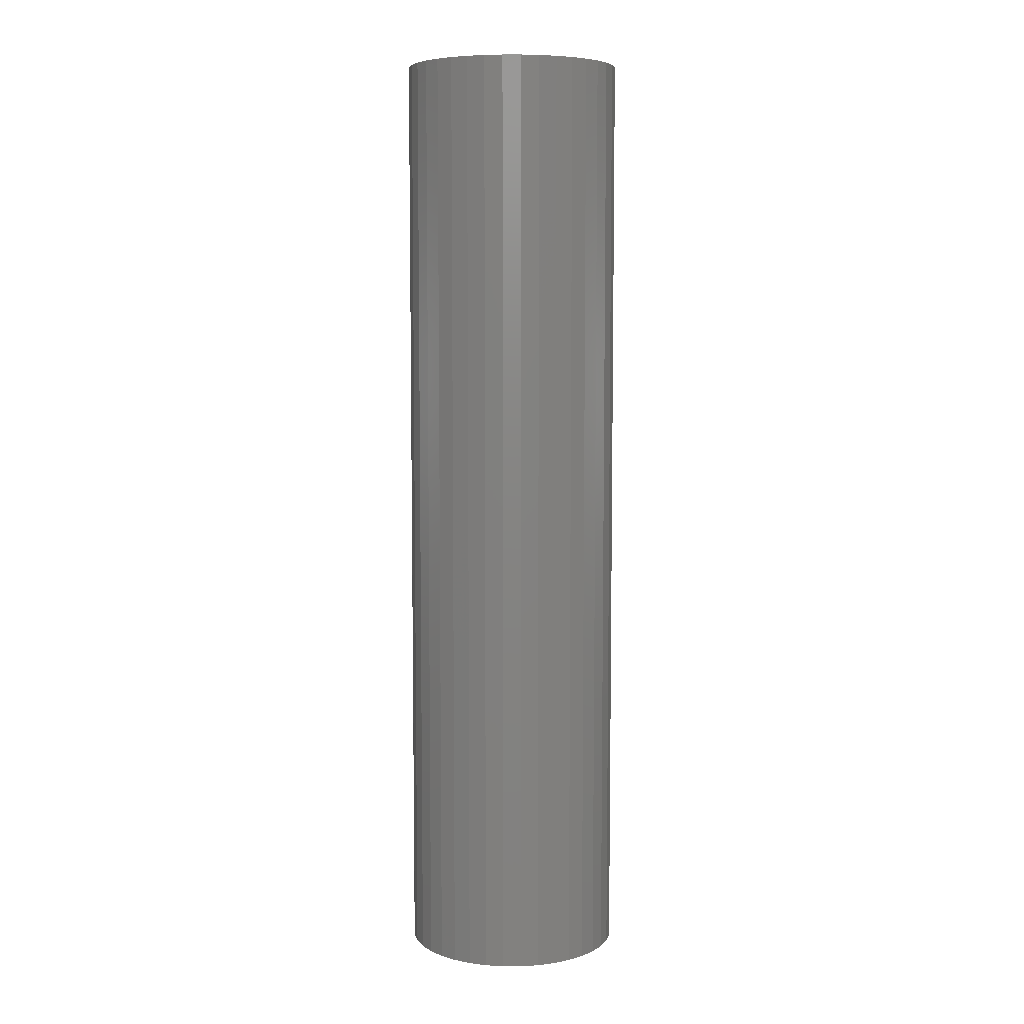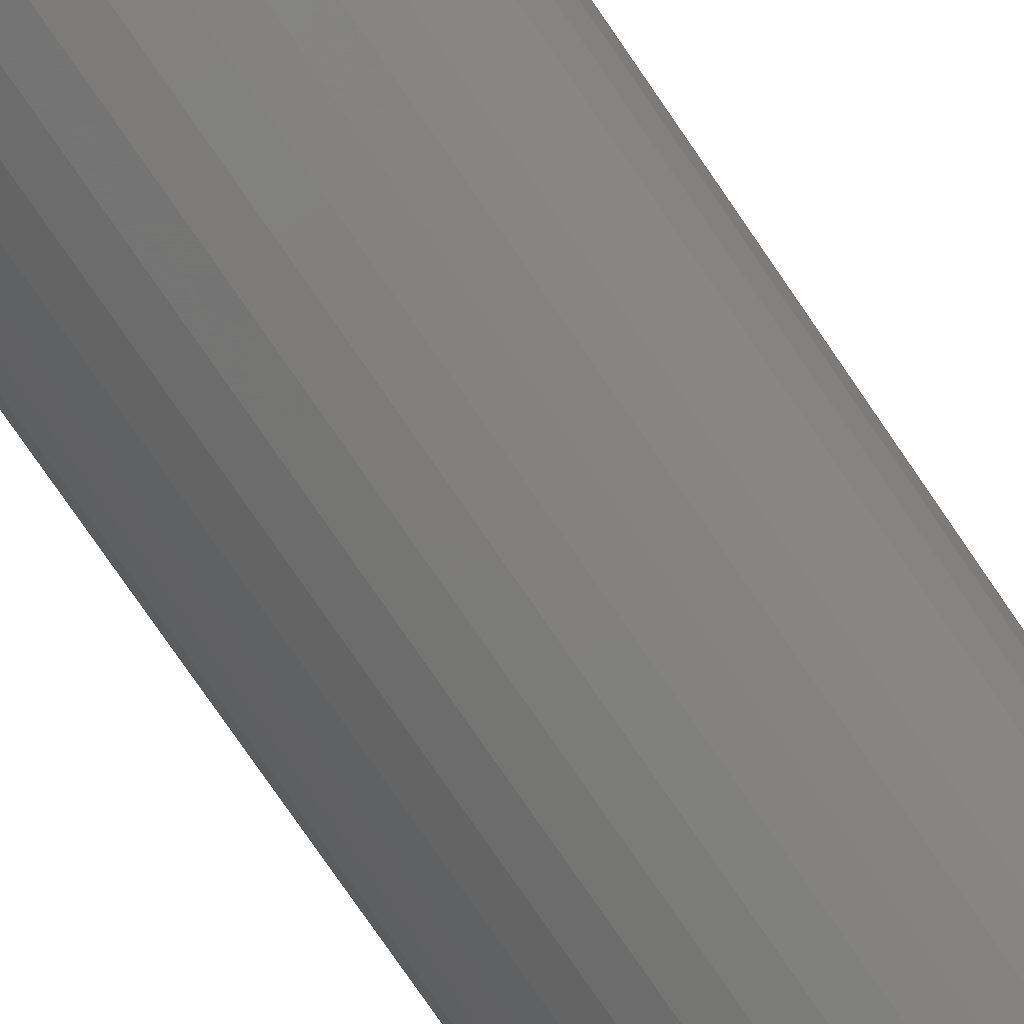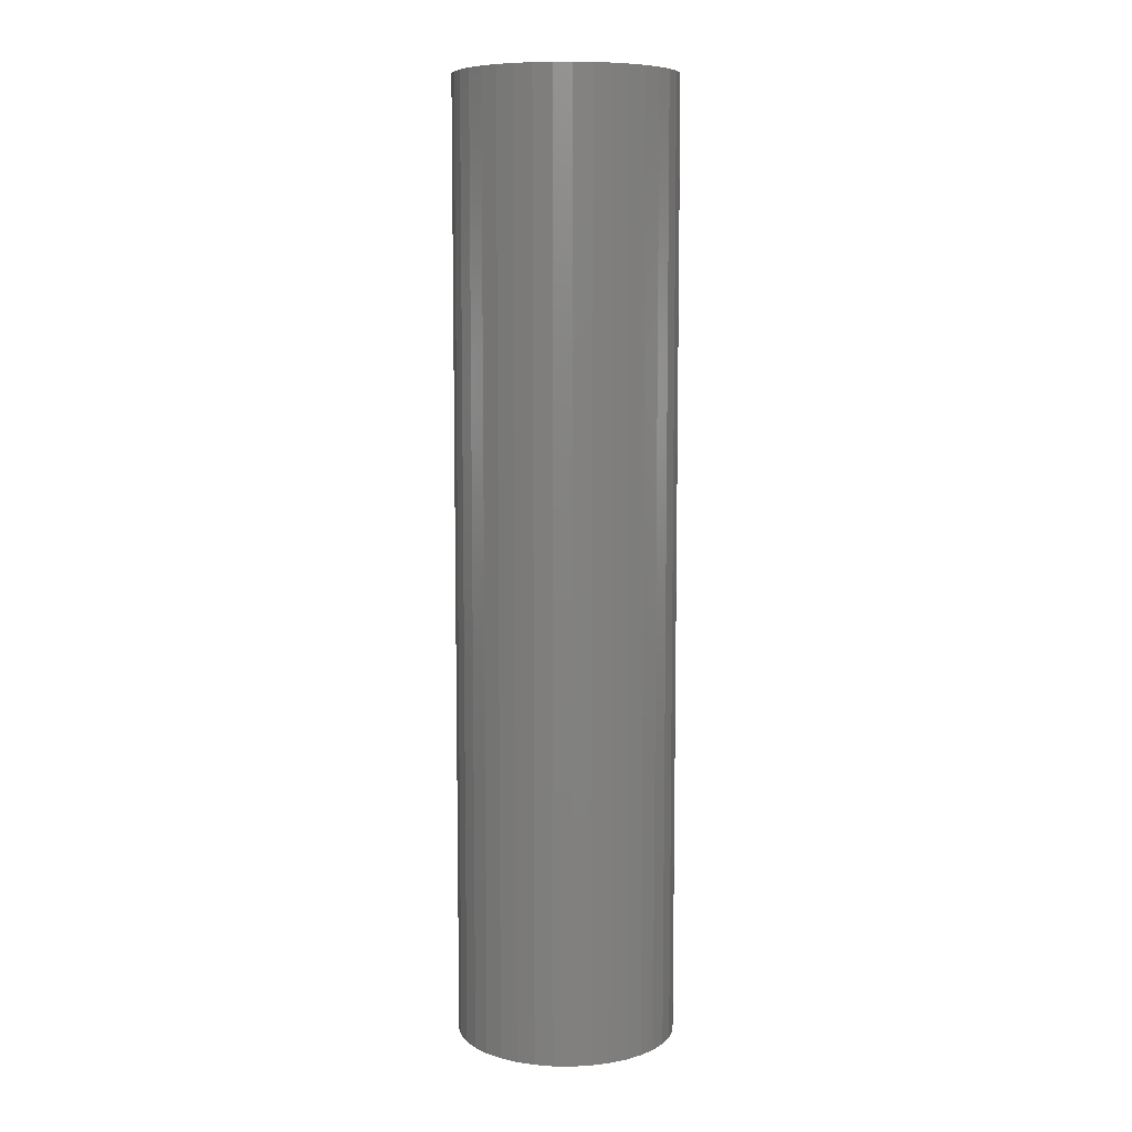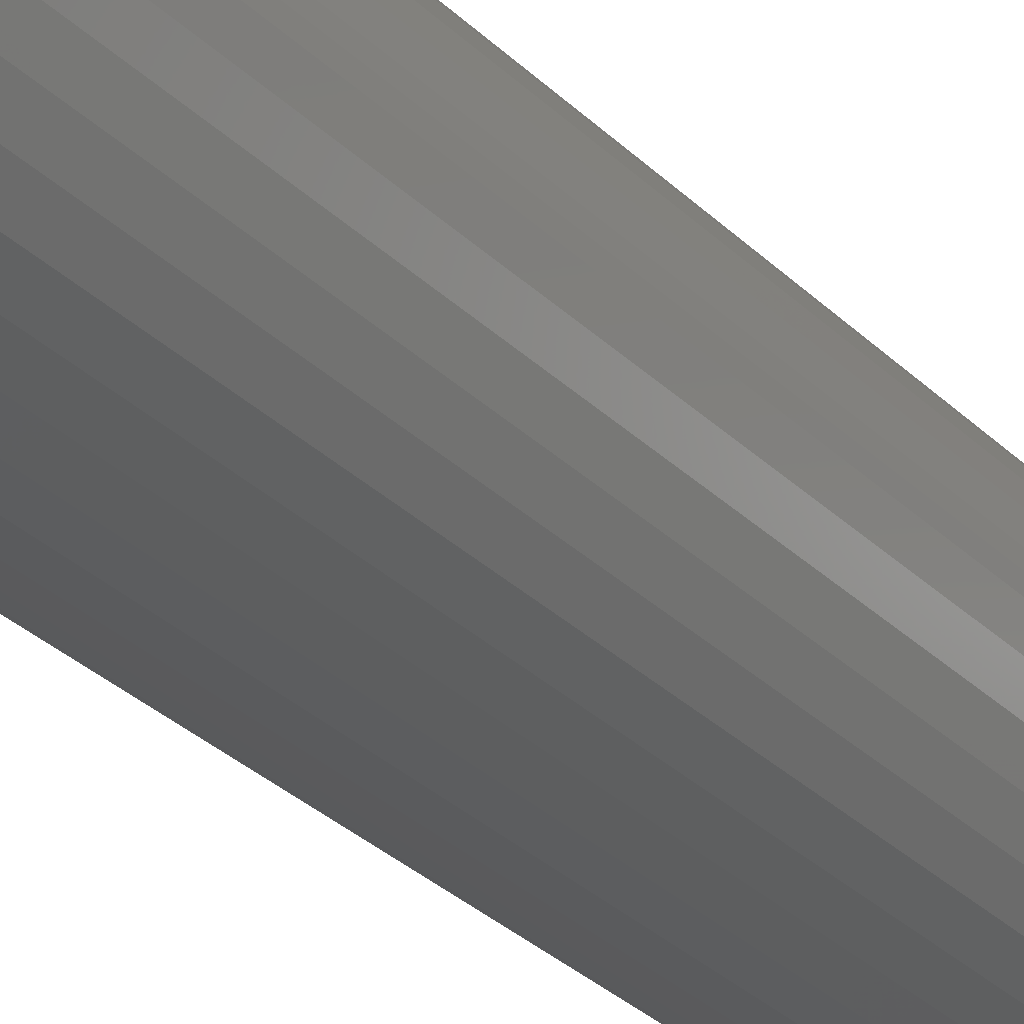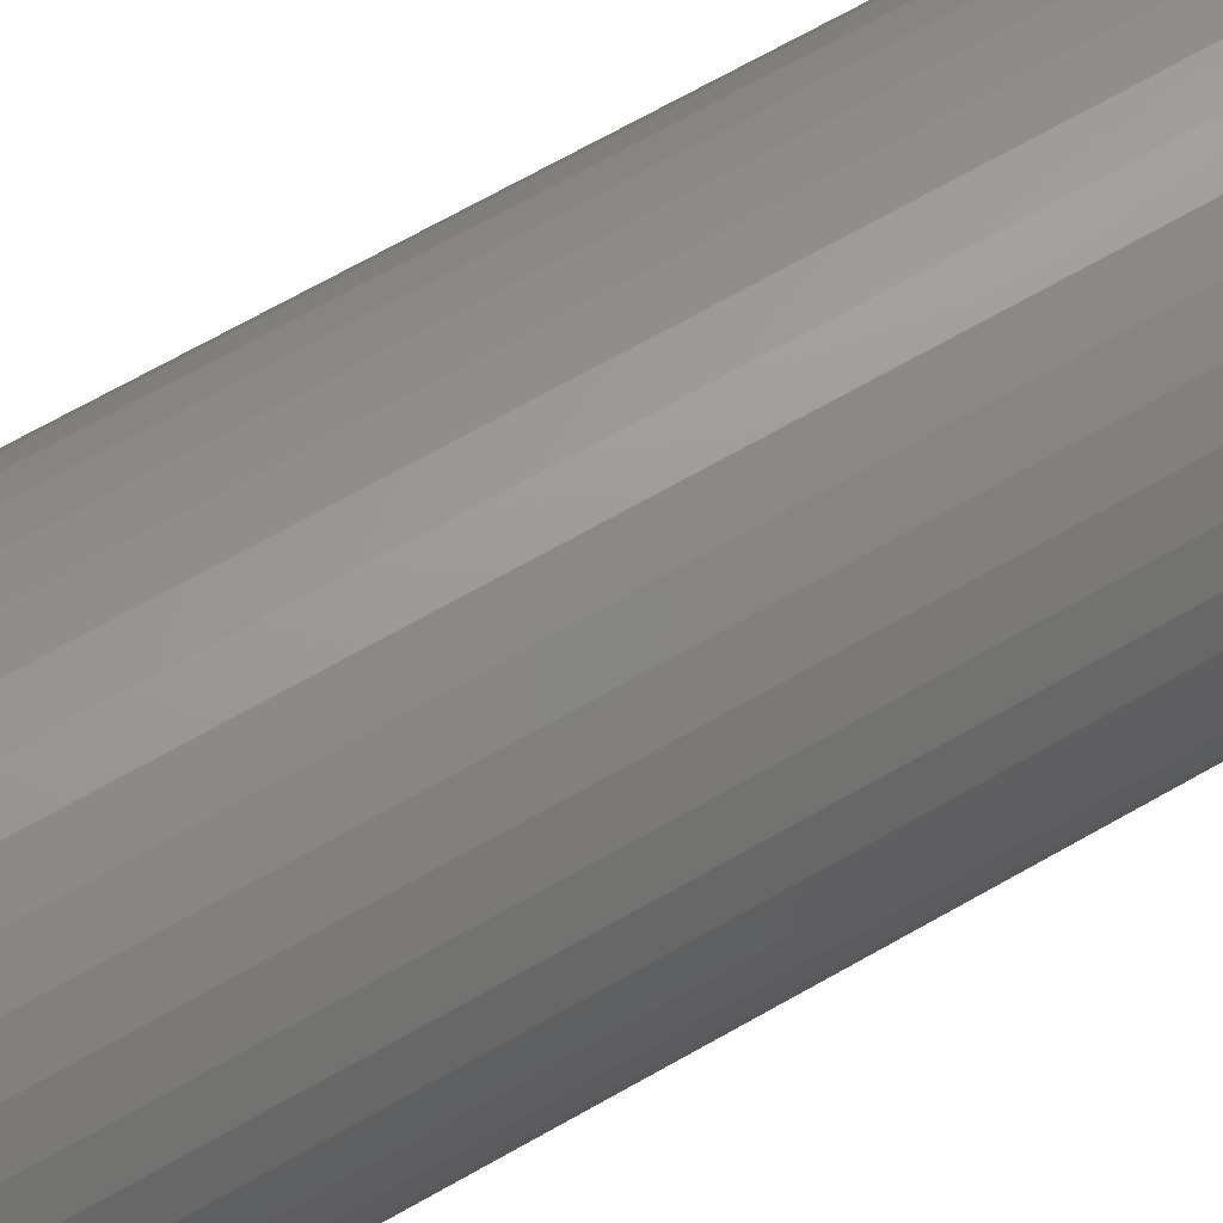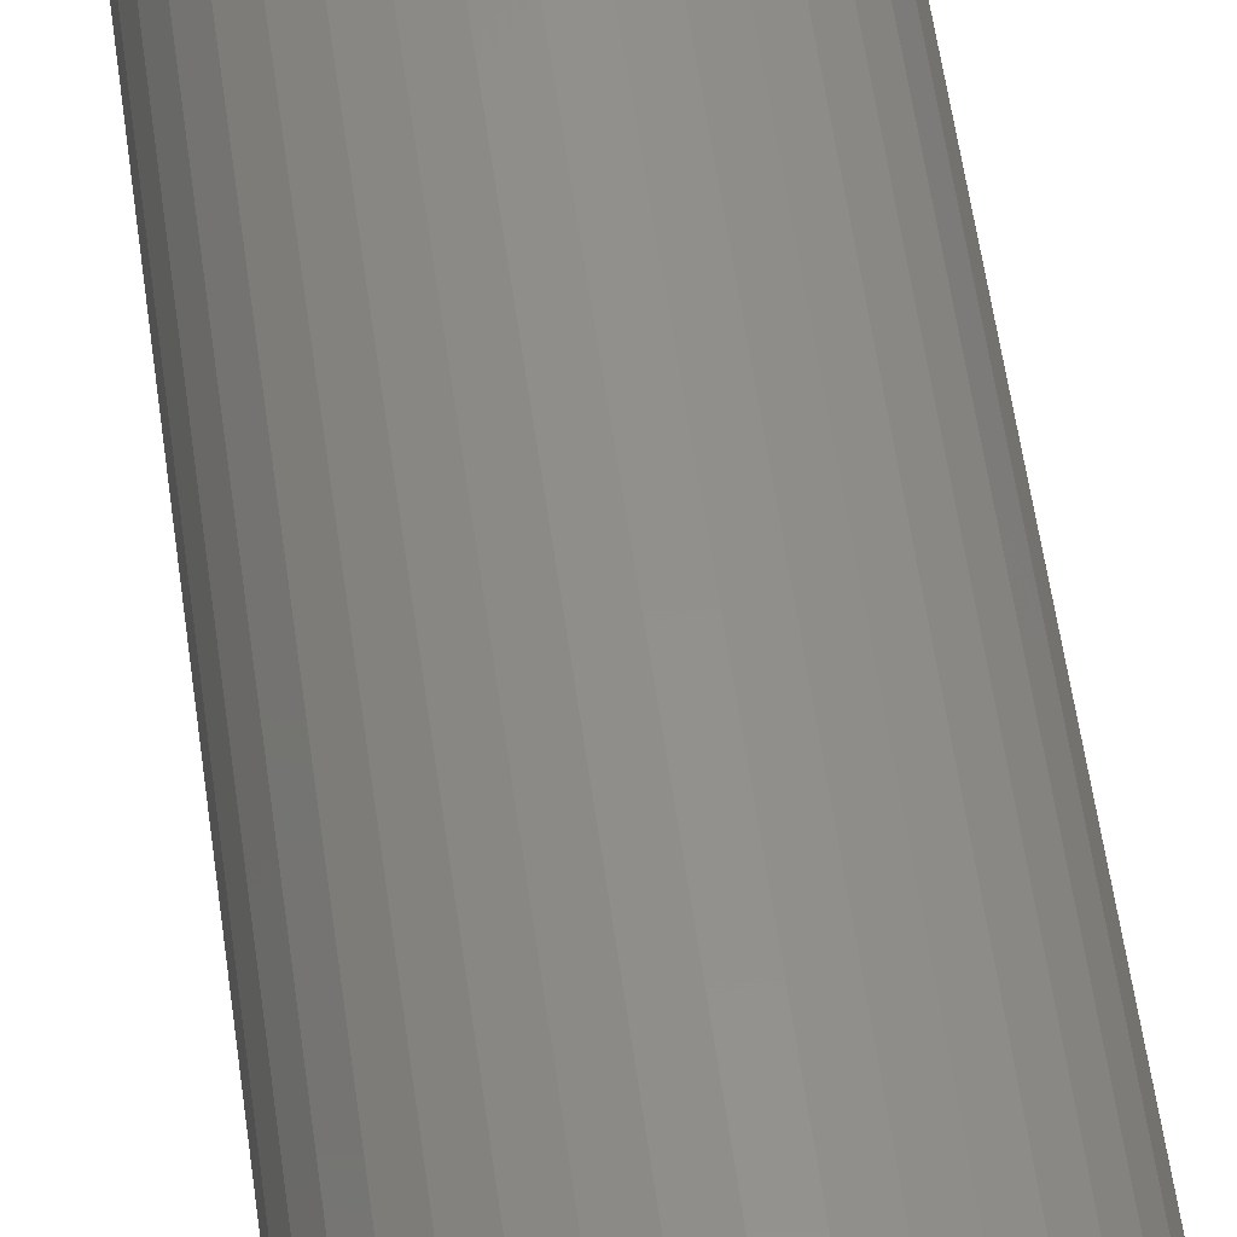
<metadata>
{"format":"stl","ext":"stl","renderer":"f3d","projection":"perspective","resolution":1024,"background":"white","views":[{"elev":6.8,"azim":177.7,"up":"+Z"},{"elev":-76.2,"azim":-145.7,"up":"+Y"},{"elev":8.1,"azim":-64.1,"up":"+Z"},{"elev":-29.7,"azim":35.2,"up":"+Y"},{"elev":64.0,"azim":-120.6,"up":"+Y"},{"elev":53.4,"azim":-7.5,"up":"+Y"}]}
</metadata>
<code>
# stl→obj: 117 verts, 152 faces
v 2.989 0.2544 26
v 3 1.102e-15 26
v 3 3.674e-16 6.939e-15
v 2.989 -0.2544 6.939e-15
v 2.989 -0.2544 26
v 2.903 -0.7559 26
v 2.903 -0.7559 6.939e-15
v 2.734 -1.236 26
v 2.734 -1.236 6.939e-15
v 2.486 -1.68 26
v 2.486 -1.68 6.939e-15
v 2.166 -2.076 26
v 2.166 -2.076 6.939e-15
v 1.784 -2.412 26
v 1.784 -2.412 6.939e-15
v 1.351 -2.679 26
v 1.351 -2.679 6.939e-15
v 0.8785 -2.869 26
v 0.8785 -2.869 6.939e-15
v 0.3811 -2.976 26
v 0.3811 -2.976 6.939e-15
v -0.1273 -2.997 26
v -0.1273 -2.997 6.939e-15
v -0.632 -2.933 26
v -0.632 -2.933 6.939e-15
v -1.119 -2.784 26
v -1.119 -2.784 6.939e-15
v -1.573 -2.555 26
v -1.573 -2.555 6.939e-15
v -1.982 -2.252 26
v -1.982 -2.252 6.939e-15
v -2.334 -1.885 26
v -2.334 -1.885 6.939e-15
v -2.619 -1.463 26
v -2.619 -1.463 6.939e-15
v -2.829 -0.9994 26
v -2.829 -0.9994 6.939e-15
v -2.957 -0.507 26
v -2.957 -0.507 6.939e-15
v -3 0 26
v -3 0 6.939e-15
v -2.957 0.507 26
v -2.957 0.507 6.939e-15
v -2.829 0.9994 26
v -2.829 0.9994 6.939e-15
v -2.619 1.463 26
v -2.619 1.463 6.939e-15
v -2.334 1.885 26
v -2.334 1.885 6.939e-15
v -1.982 2.252 26
v -1.982 2.252 6.939e-15
v -1.573 2.555 26
v -1.573 2.555 6.939e-15
v -1.119 2.784 26
v -1.119 2.784 6.939e-15
v -0.632 2.933 26
v -0.632 2.933 6.939e-15
v -0.1273 2.997 26
v -0.1273 2.997 6.939e-15
v 0.3811 2.976 26
v 0.3811 2.976 6.939e-15
v 0.8785 2.869 26
v 0.8785 2.869 6.939e-15
v 1.351 2.679 26
v 1.351 2.679 6.939e-15
v 1.784 2.412 26
v 1.784 2.412 6.939e-15
v 2.166 2.076 26
v 2.166 2.076 6.939e-15
v 2.486 1.68 26
v 2.486 1.68 6.939e-15
v 2.734 1.236 26
v 2.734 1.236 6.939e-15
v 2.903 0.7559 26
v 2.903 0.7559 6.939e-15
v 2.989 0.2544 6.939e-15
v 3 3.674e-16 26
v 0 0 26
v 3 1.102e-15 0
v 2.989 -0.2544 0
v 0 0 0
v 2.989 0.2544 0
v 2.486 1.68 0
v 2.734 1.236 0
v 2.903 0.7559 0
v 1.351 2.679 0
v 1.784 2.412 0
v 2.166 2.076 0
v -0.1273 2.997 0
v 0.3811 2.976 0
v 0.8785 2.869 0
v -1.573 2.555 0
v -1.119 2.784 0
v -0.632 2.933 0
v -2.619 1.463 0
v -2.334 1.885 0
v -1.982 2.252 0
v -3 0 0
v -2.957 0.507 0
v -2.829 0.9994 0
v -2.619 -1.463 0
v -2.829 -0.9994 0
v -2.957 -0.507 0
v -1.573 -2.555 0
v -1.982 -2.252 0
v -2.334 -1.885 0
v -0.1273 -2.997 0
v -0.632 -2.933 0
v -1.119 -2.784 0
v 1.351 -2.679 0
v 0.8785 -2.869 0
v 0.3811 -2.976 0
v 2.486 -1.68 0
v 2.166 -2.076 0
v 1.784 -2.412 0
v 2.903 -0.7559 0
v 2.734 -1.236 0
f 1 2 3
f 3 2 4
f 2 5 4
f 4 5 6
f 4 6 7
f 7 6 8
f 7 8 9
f 9 8 10
f 9 10 11
f 11 10 12
f 11 12 13
f 13 12 14
f 13 14 15
f 15 14 16
f 15 16 17
f 17 16 18
f 17 18 19
f 19 18 20
f 19 20 21
f 21 20 22
f 21 22 23
f 23 22 24
f 23 24 25
f 25 24 26
f 25 26 27
f 27 26 28
f 27 28 29
f 29 28 30
f 29 30 31
f 31 30 32
f 31 32 33
f 33 32 34
f 33 34 35
f 35 34 36
f 35 36 37
f 37 36 38
f 37 38 39
f 39 38 40
f 39 40 41
f 41 40 42
f 41 42 43
f 43 42 44
f 43 44 45
f 45 44 46
f 45 46 47
f 47 46 48
f 47 48 49
f 49 48 50
f 49 50 51
f 51 50 52
f 51 52 53
f 53 52 54
f 53 54 55
f 55 54 56
f 55 56 57
f 57 56 58
f 57 58 59
f 59 58 60
f 59 60 61
f 61 60 62
f 61 62 63
f 63 62 64
f 63 64 65
f 65 64 66
f 65 66 67
f 67 66 68
f 67 68 69
f 69 68 70
f 69 70 71
f 71 70 72
f 71 72 73
f 73 72 74
f 73 74 75
f 75 74 1
f 75 1 76
f 76 1 3
f 77 1 78
f 77 78 5
f 10 8 78
f 78 8 6
f 78 6 5
f 16 14 78
f 78 14 12
f 78 12 10
f 22 20 78
f 78 20 18
f 78 18 16
f 28 26 78
f 78 26 24
f 78 24 22
f 34 32 78
f 78 32 30
f 78 30 28
f 40 38 78
f 78 38 36
f 78 36 34
f 46 44 78
f 78 44 42
f 78 42 40
f 52 50 78
f 78 50 48
f 78 48 46
f 58 56 78
f 78 56 54
f 78 54 52
f 64 62 78
f 78 62 60
f 78 60 58
f 70 68 78
f 78 68 66
f 78 66 64
f 1 74 78
f 78 74 72
f 78 72 70
f 79 80 81
f 79 81 82
f 83 84 81
f 81 84 85
f 81 85 82
f 86 87 81
f 81 87 88
f 81 88 83
f 89 90 81
f 81 90 91
f 81 91 86
f 92 93 81
f 81 93 94
f 81 94 89
f 95 96 81
f 81 96 97
f 81 97 92
f 98 99 81
f 81 99 100
f 81 100 95
f 101 102 81
f 81 102 103
f 81 103 98
f 104 105 81
f 81 105 106
f 81 106 101
f 107 108 81
f 81 108 109
f 81 109 104
f 110 111 81
f 81 111 112
f 81 112 107
f 113 114 81
f 81 114 115
f 81 115 110
f 80 116 81
f 81 116 117
f 81 117 113

</code>
